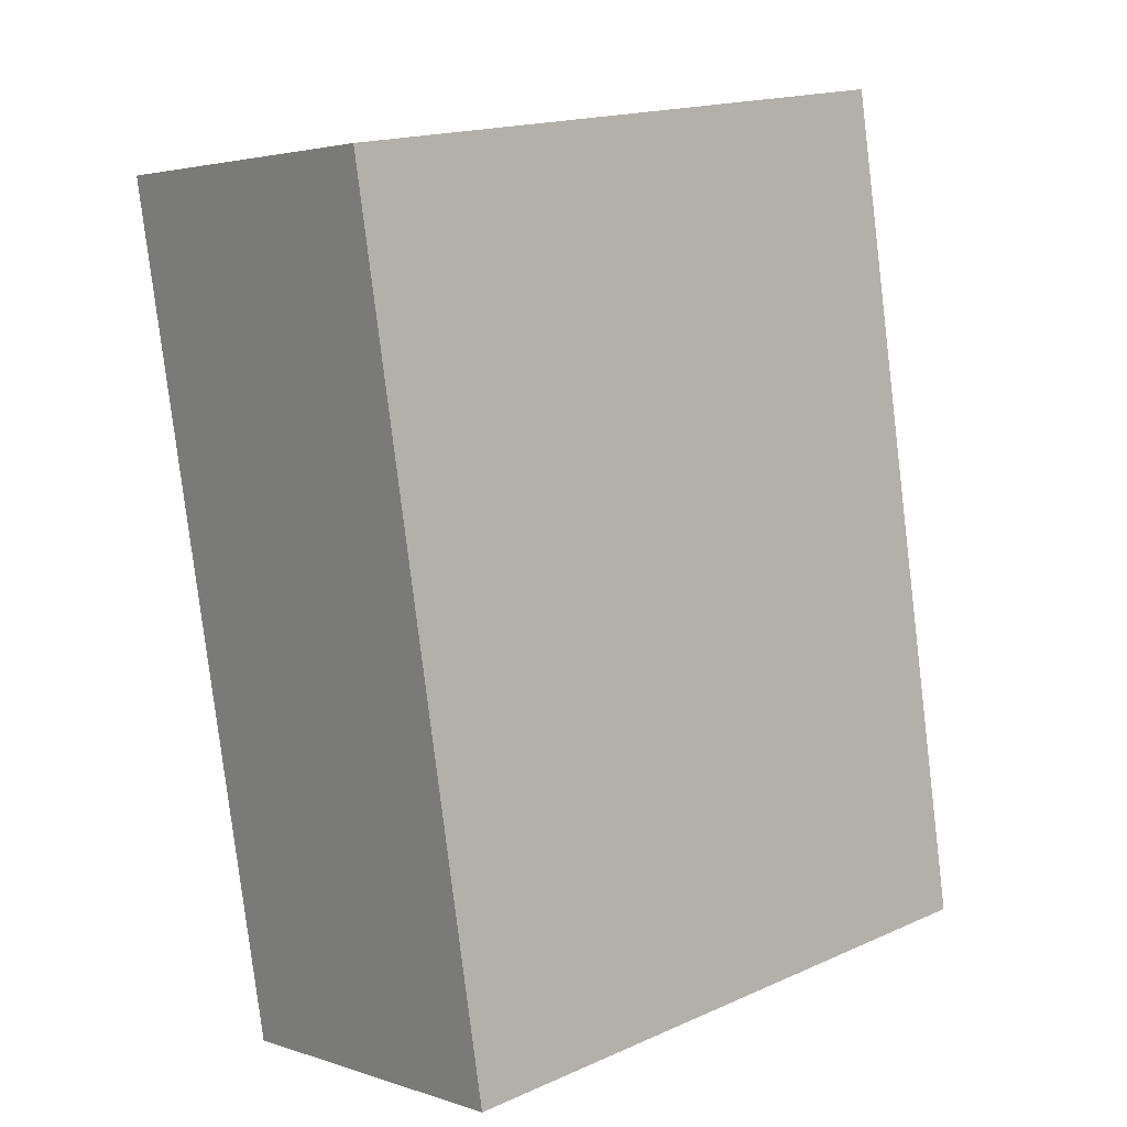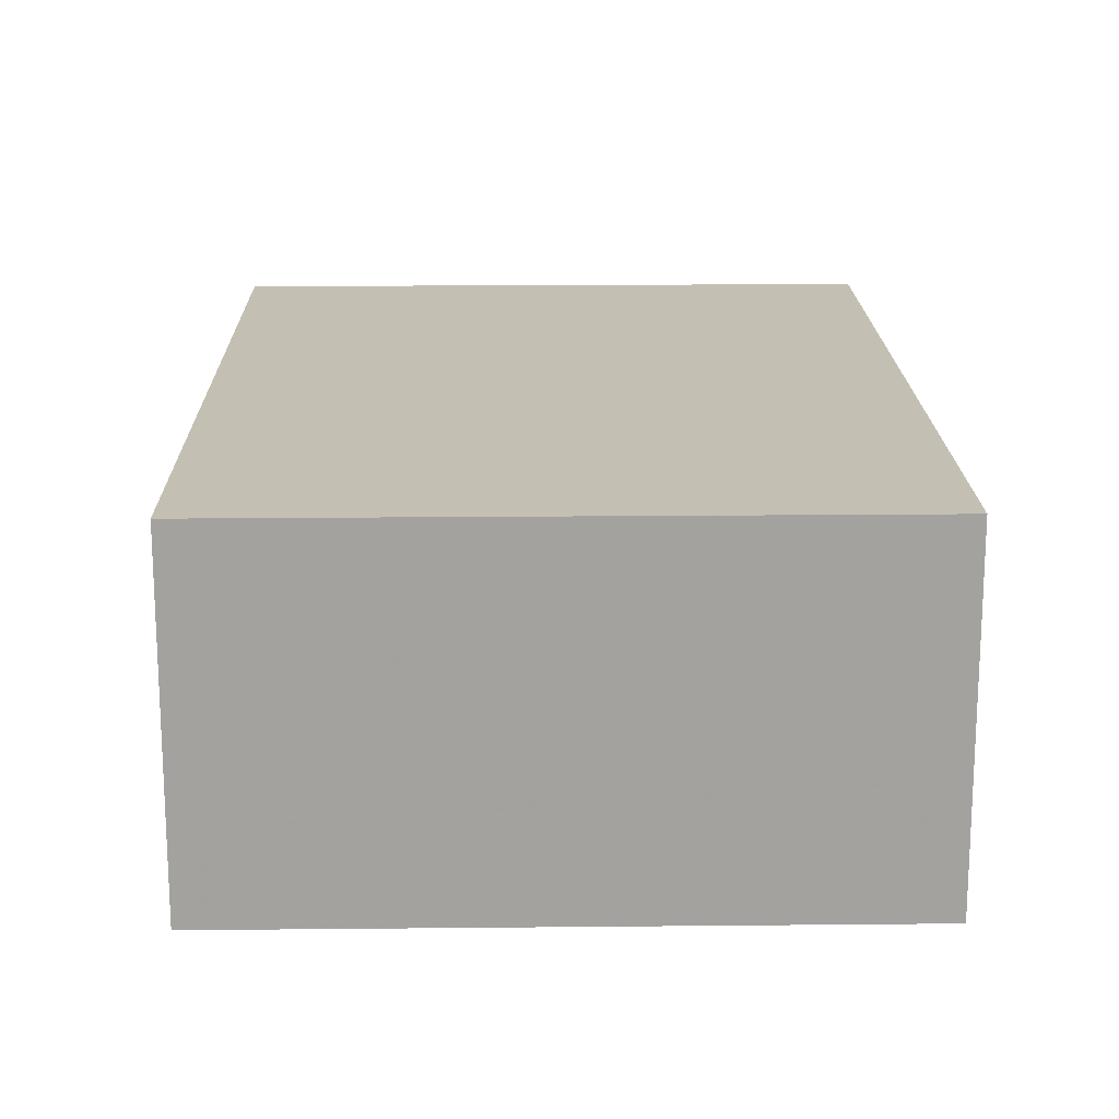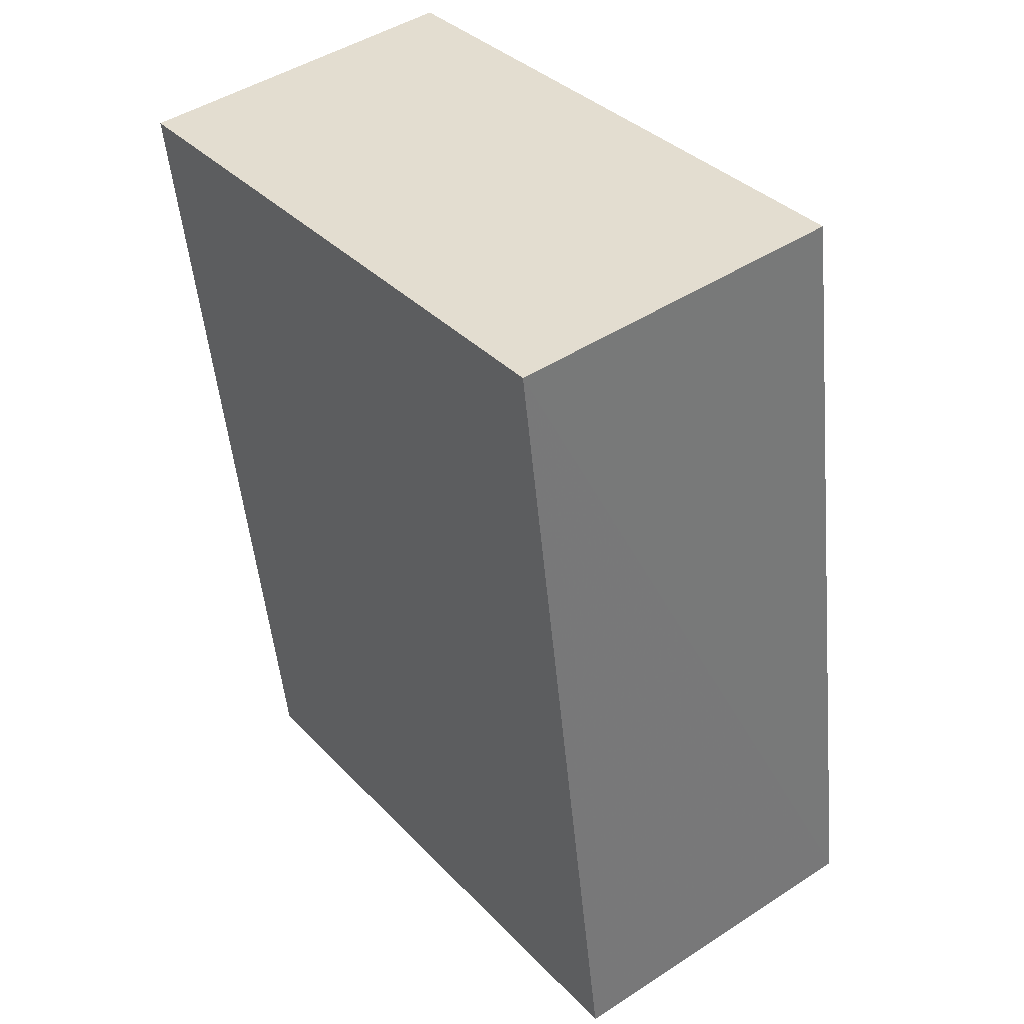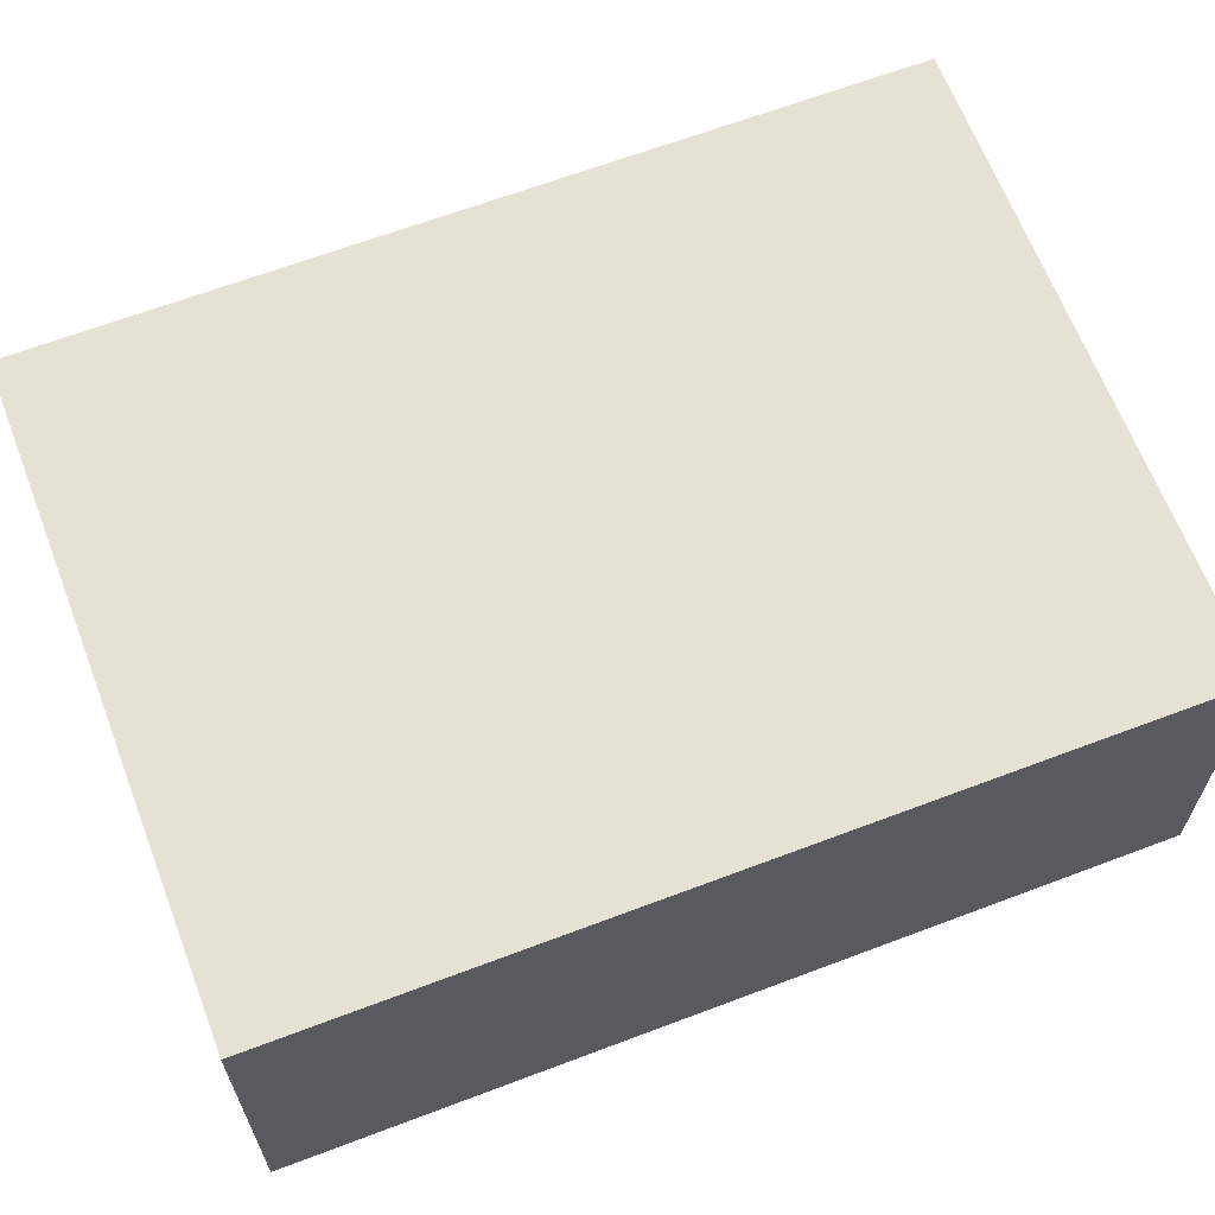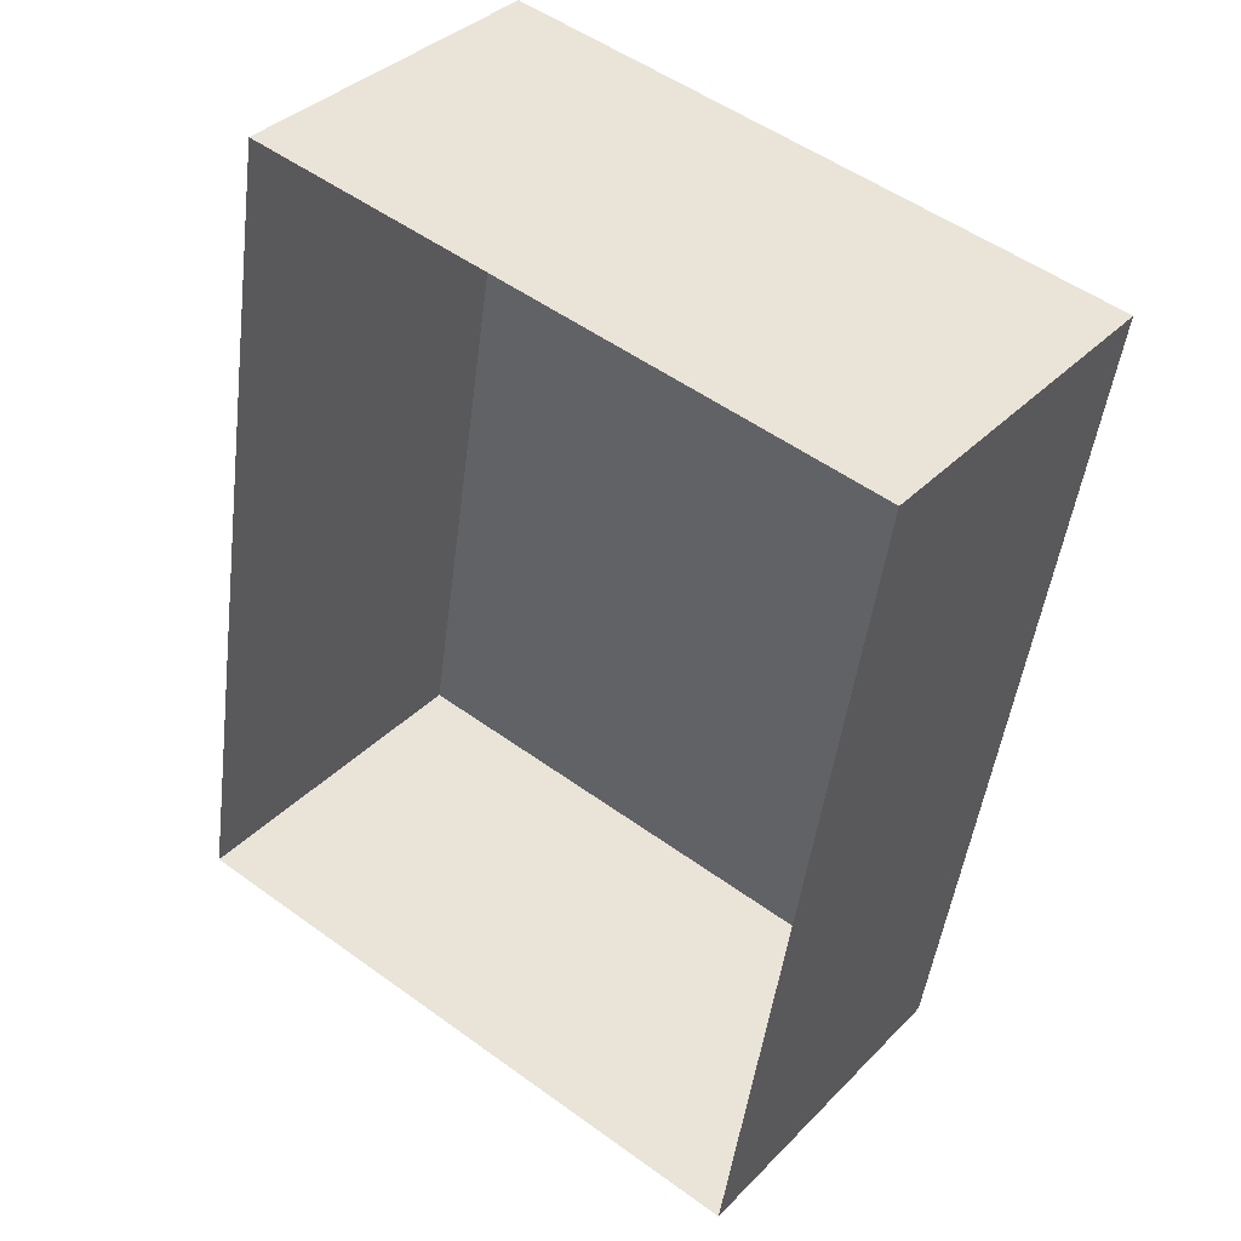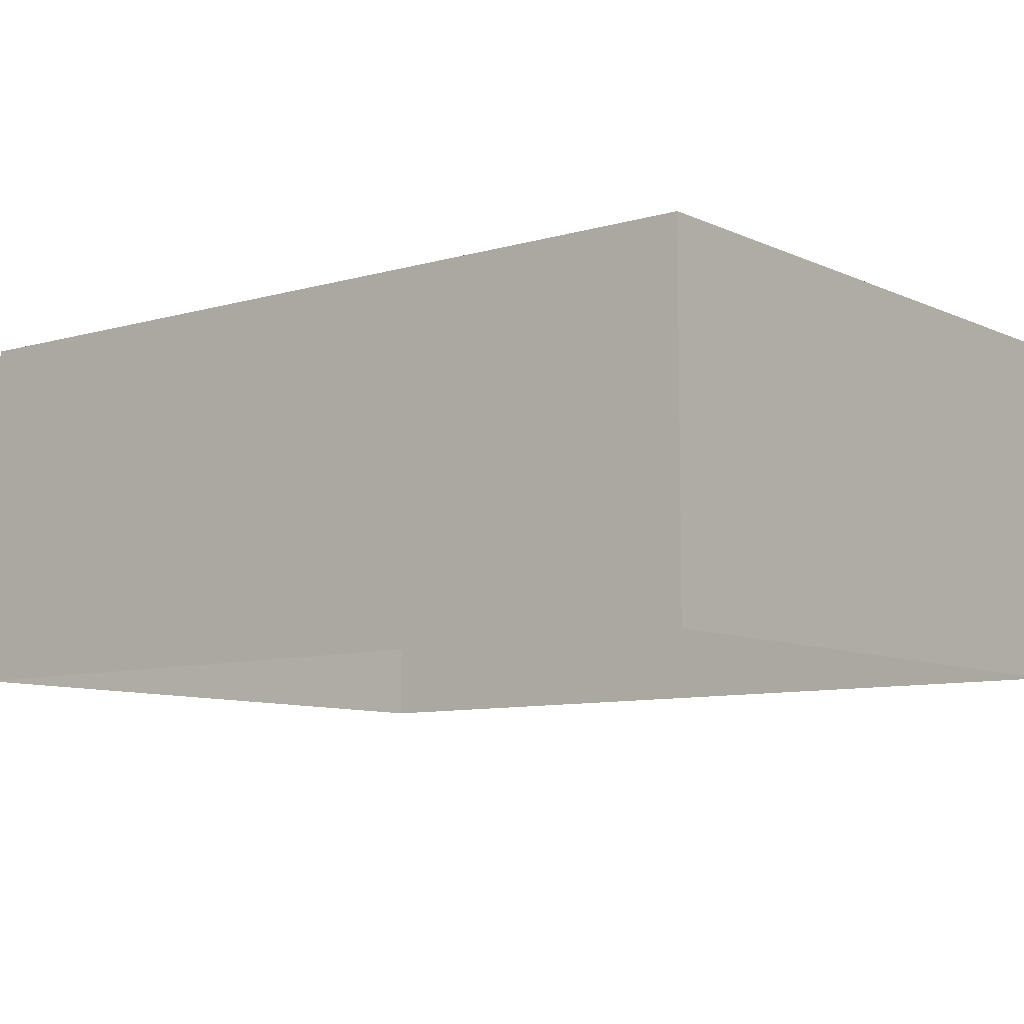
<metadata>
{"format":"obj","ext":"obj","renderer":"f3d","projection":"perspective","resolution":1024,"background":"white","views":[{"elev":3.0,"azim":-41.1,"up":"+Y"},{"elev":17.8,"azim":8.1,"up":"+Z"},{"elev":45.9,"azim":53.3,"up":"+Y"},{"elev":65.0,"azim":-101.7,"up":"+Z"},{"elev":36.2,"azim":-142.5,"up":"+Y"},{"elev":-8.6,"azim":-42.2,"up":"+Z"}]}
</metadata>
<code>
v -1.294e+04 -3.471e+04 45.2
v -1.293e+04 -3.472e+04 41.42
v -1.294e+04 -3.471e+04 41.41
v -1.293e+04 -3.472e+04 45.2
v -1.294e+04 -3.472e+04 41.42
v -1.294e+04 -3.472e+04 45.2
v -1.294e+04 -3.471e+04 45.2
v -1.294e+04 -3.471e+04 41.42
f 2 8 3
f 2 5 8
f 1 2 3
f 1 4 2
f 4 5 2
f 4 6 5
f 7 8 5
f 6 7 5
f 1 3 8
f 7 1 8
f 7 4 1
f 7 6 4

</code>
